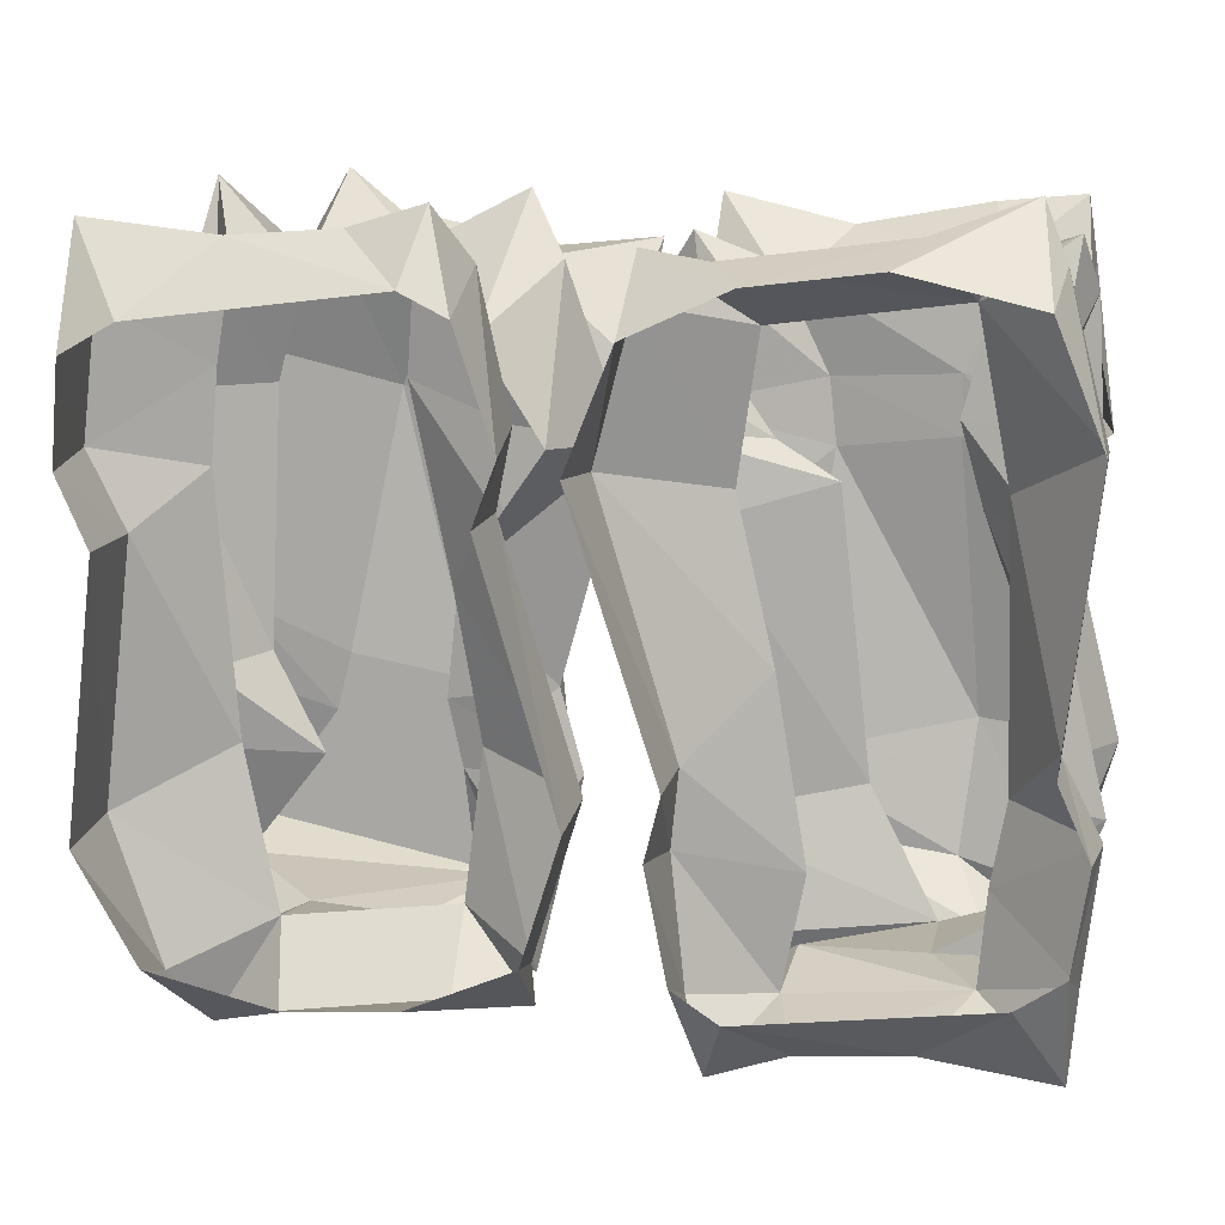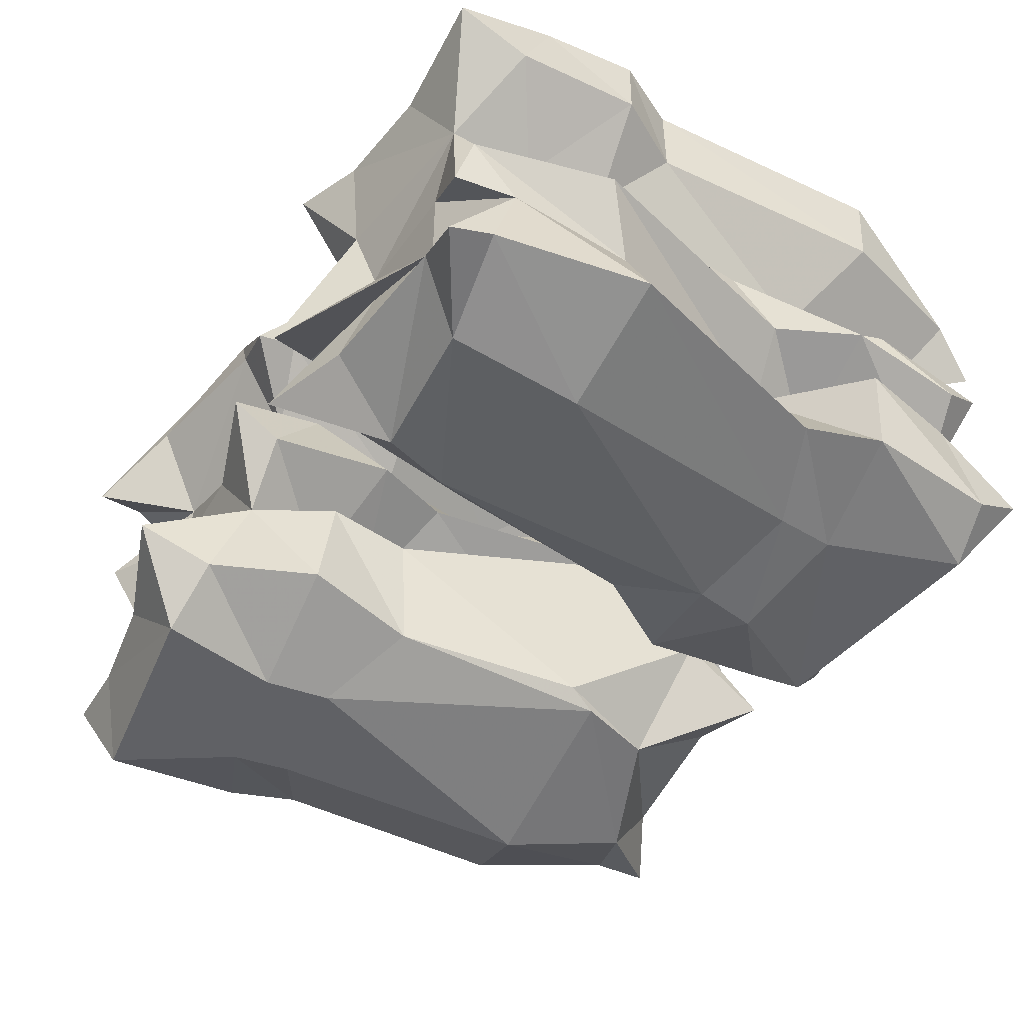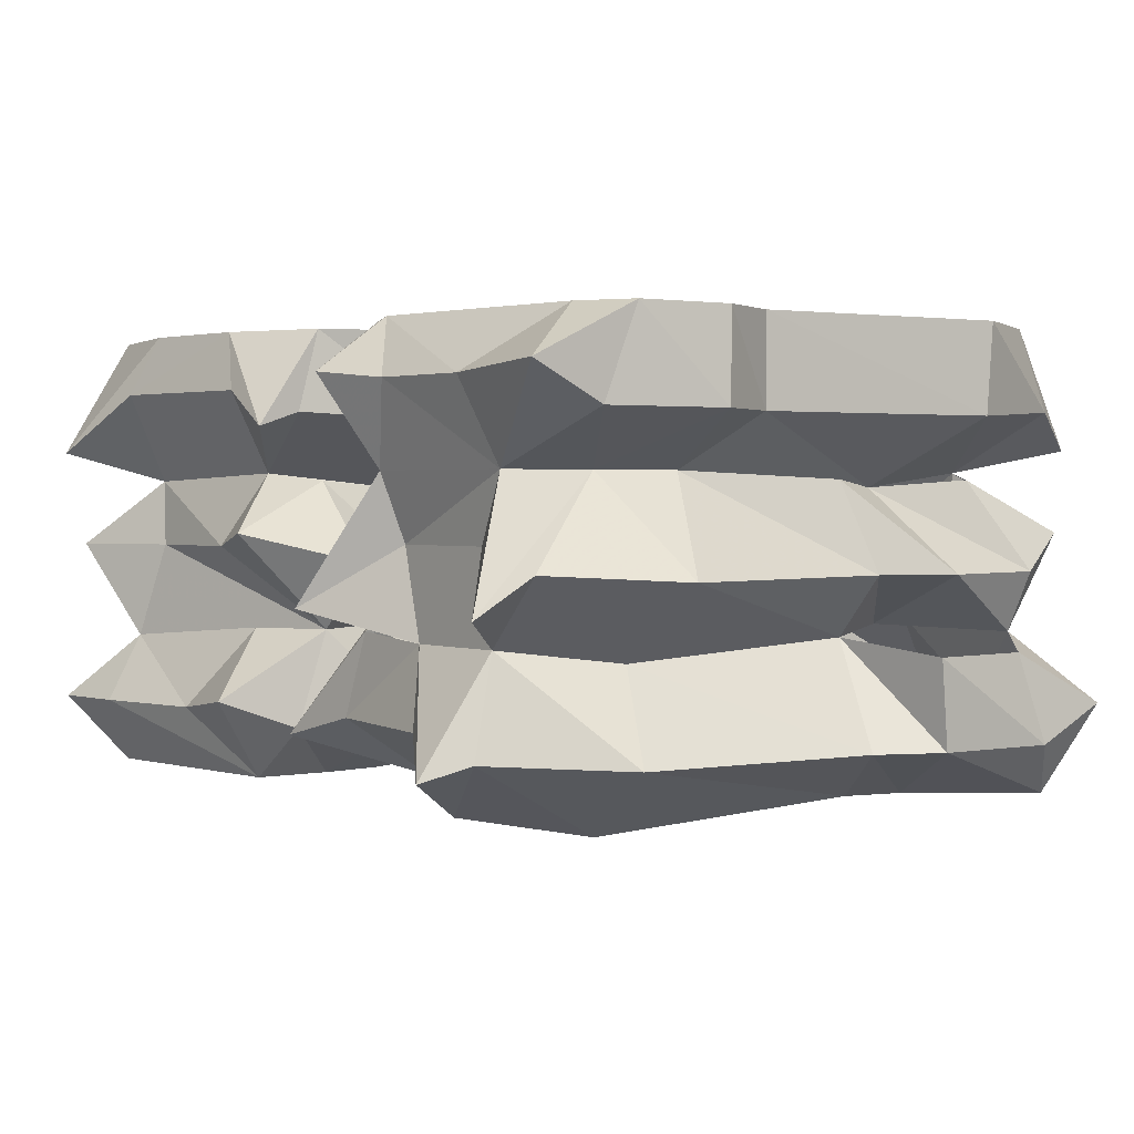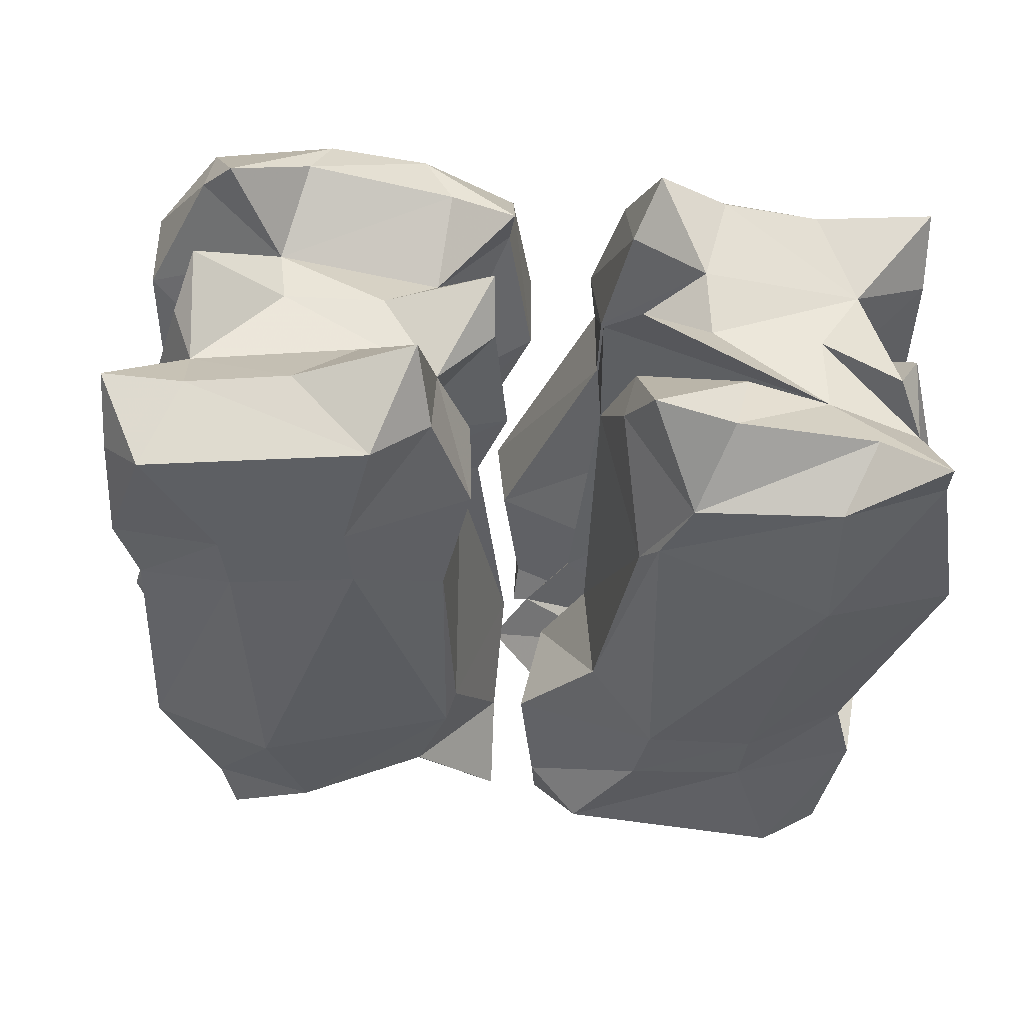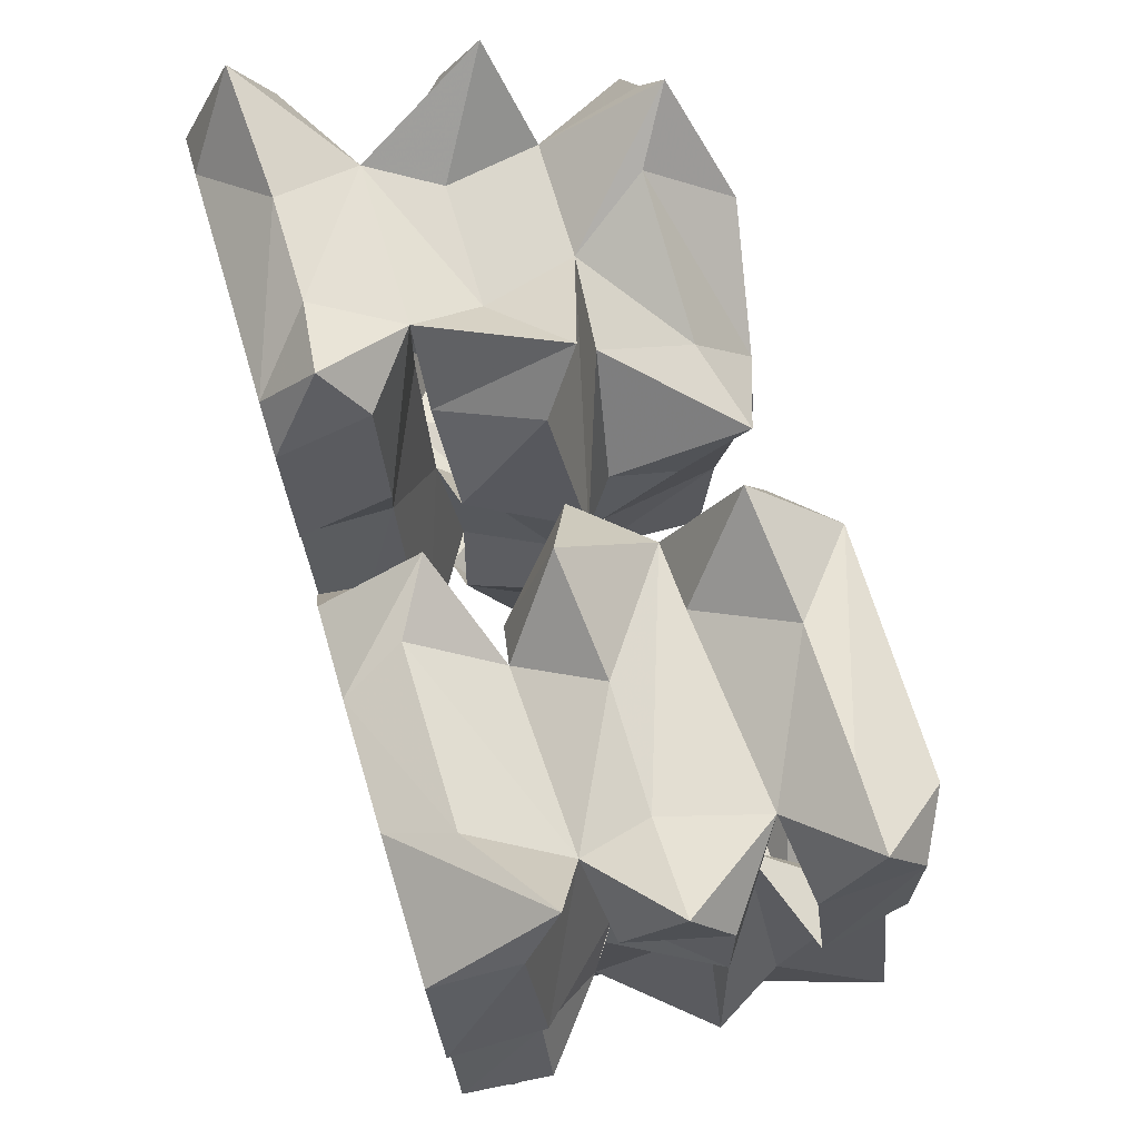
<metadata>
{"format":"obj","ext":"obj","renderer":"f3d","projection":"perspective","resolution":1024,"background":"white","views":[{"elev":12.4,"azim":-168.9,"up":"+Z"},{"elev":-48.3,"azim":-124.0,"up":"+Y"},{"elev":1.7,"azim":52.3,"up":"+Y"},{"elev":-40.4,"azim":172.2,"up":"+Y"},{"elev":73.2,"azim":-106.7,"up":"+Z"}]}
</metadata>
<code>
v -0.4062 -0.3281 -0.2812
v -0.4141 -0.4297 -0.3125
v -0.4609 -0.4453 -0.1562
v -0.4141 -0.3438 -0.1484
v -0.3984 -0.2578 -0.3281
v -0.375 -0.2969 -0.3359
v -0.2969 -0.2266 -0.3125
v -0.2969 -0.3203 -0.3125
v -0.4062 -0.4453 -0.3594
v -0.3047 -0.4609 -0.2891
v -0.3203 -0.4844 -0.1484
v -0.2969 -0.4609 0.1406
v -0.3984 -0.4375 0.09375
v -0.3281 -0.3203 0.09375
v -0.4531 -0.2734 -0.1875
v -0.3516 -0.1641 -0.2266
v -0.3438 -0.1562 -0.3203
v -0.1719 -0.2266 -0.3125
v -0.07812 -0.2812 -0.3828
v -0.04688 -0.2422 -0.3203
v -0.0625 -0.2656 -0.2031
v -0.2266 -0.3281 -0.1797
v -0.07031 -0.25 0.08594
v -0.1953 -0.3125 0.1172
v -0.03125 -0.2422 0.1719
v -0.1328 -0.3125 0.1562
v 0 -0.2422 0.25
v -0.0625 -0.3125 0.2578
v -0.07031 -0.2109 0.3594
v -0.1875 -0.2266 0.3125
v -0.3125 -0.2266 0.3125
v -0.3438 -0.3281 0.3281
v -0.4141 -0.2266 0.3594
v -0.4297 -0.2656 0.3047
v -0.4375 -0.2656 0.1641
v -0.3047 -0.3125 0.1797
v -0.3906 -0.2656 0.07812
v -0.3672 -0.1641 -0.1406
v -0.4531 -0.09375 -0.1562
v -0.4375 -0.09375 -0.2891
v -0.4297 -0.05469 -0.3672
v -0.2969 -0.0625 -0.3516
v -0.1875 -0.0625 -0.3594
v -0.1641 -0.1562 -0.3359
v -0.1172 -0.1484 -0.25
v -0.07031 -0.1562 -0.1562
v -0.1562 -0.1562 -0.03125
v -0.1172 -0.1641 0.1328
v -0.09375 -0.1562 0.2422
v -0.1406 -0.1484 0.2812
v -0.3281 -0.1562 0.3047
v -0.3984 -0.1719 0.2422
v -0.3594 -0.1797 0.1328
v -0.3672 -0.1719 0.04688
v -0.1484 -0.4531 -0.2656
v -0.125 -0.4453 -0.1875
v -0.1719 -0.4766 0.125
v -0.1641 -0.4766 0.1953
v -0.2969 -0.4609 0.2031
v -0.4297 -0.4375 0.1719
v -0.4453 -0.3516 0.1641
v -0.4219 -0.4375 0.3203
v -0.4219 -0.3438 0.2812
v -0.4141 -0.3984 0.3828
v -0.3281 -0.3984 0.375
v -0.1953 -0.3984 0.3516
v -0.1406 -0.3125 0.2969
v -0.07031 -0.3828 0.3828
v -0.05469 -0.4141 0.2969
v -0.02344 -0.4062 0.1719
v -0.04688 -0.3047 0.1562
v -0.09375 -0.4297 0.0625
v -0.08594 -0.3125 0.0625
v -0.1094 -0.4297 -0.1562
v -0.07031 -0.3516 -0.2969
v -0.08594 -0.2891 -0.2969
v -0.2031 -0.3125 -0.3281
v -0.08594 -0.4062 -0.3828
v -0.1797 -0.3984 -0.3516
v -0.3359 -0.3984 -0.3438
v -0.1094 -0.4688 0.3125
v -0.3594 -0.4688 0.3359
v -0.03906 0 0.2812
v -0.03906 -0.08594 0.3047
v 0 -0.09375 0.1562
v 0.007812 0 0.1641
v -0.07812 -0.1016 -0.1094
v -0.07812 -0.007812 -0.1094
v -0.07031 -0.1016 -0.1875
v -0.0625 -0.007812 -0.1719
v -0.08594 -0.09375 -0.3203
v -0.08594 0 -0.2812
v -0.1094 -0.05469 -0.3828
v -0.1328 0 -0.3125
v -0.3828 0 -0.2812
v -0.4297 0 -0.25
v -0.4453 0 -0.1484
v -0.4141 -0.09375 -0.07812
v -0.4141 0 -0.07812
v -0.4453 -0.09375 0.1875
v -0.4453 0 0.1953
v -0.4062 -0.08594 0.3438
v -0.3984 0 0.3125
v -0.3828 -0.125 0.3984
v -0.2656 0 0.3438
v -0.2891 -0.0625 0.3672
v -0.1406 0 0.3281
v -0.1094 -0.0625 0.3438
v -0.03906 -0.1016 0.3516
v -0.1875 -0.1562 -0.2188
v 0.3203 -0.3125 0.3203
v 0.3359 -0.4141 0.3516
v 0.4141 -0.4219 0.2188
v 0.3594 -0.3281 0.1953
v 0.4062 -0.2422 0.3359
v 0.3984 -0.2812 0.3984
v 0.3047 -0.2188 0.3203
v 0.2031 -0.3125 0.3203
v 0.3125 -0.4297 0.3984
v 0.2266 -0.4766 0.2969
v 0.2812 -0.5 0.1719
v 0.3359 -0.4766 -0.1094
v 0.4375 -0.4219 -0.04688
v 0.3672 -0.3125 -0.07031
v 0.4609 -0.25 0.1953
v 0.3594 -0.1484 0.2344
v 0.3438 -0.1484 0.3281
v 0.1797 -0.2188 0.3203
v 0.09375 -0.2812 0.3906
v 0.05469 -0.2422 0.3281
v 0 -0.2656 0.1562
v 0.1641 -0.3281 0.1641
v 0.0625 -0.25 -0.07812
v 0.1875 -0.3047 -0.1094
v 0.03906 -0.25 -0.1641
v 0.1719 -0.3047 -0.1797
v 0.07031 -0.25 -0.2969
v 0.1328 -0.3125 -0.2891
v 0.07812 -0.2109 -0.3516
v 0.1953 -0.2188 -0.3047
v 0.3047 -0.2188 -0.2969
v 0.3984 -0.3125 -0.2812
v 0.4062 -0.2109 -0.3438
v 0.4219 -0.25 -0.2891
v 0.4453 -0.25 -0.1562
v 0.3125 -0.3047 -0.1719
v 0.4141 -0.25 -0.07812
v 0.3672 -0.1484 0.1406
v 0.4688 -0.09375 0.1641
v 0.4531 -0.09375 0.2969
v 0.4531 -0.05469 0.375
v 0.3203 -0.0625 0.3594
v 0.2109 -0.0625 0.3672
v 0.1719 -0.1484 0.3438
v 0.1172 -0.1484 0.2656
v 0.05469 -0.1562 0.1641
v 0.1406 -0.1484 0.03906
v 0.1172 -0.1641 -0.1172
v 0.09375 -0.1562 -0.2344
v 0.1328 -0.1484 -0.2656
v 0.3125 -0.1484 -0.2891
v 0.3828 -0.1562 -0.2344
v 0.3516 -0.1641 -0.125
v 0.3828 -0.1562 -0.05469
v 0.09375 -0.4531 0.2344
v 0.07031 -0.4531 0.1484
v 0.2031 -0.4766 -0.1328
v 0.2188 -0.4766 -0.2031
v 0.3516 -0.4766 -0.1719
v 0.4688 -0.4219 -0.1172
v 0.4766 -0.3281 -0.1016
v 0.4766 -0.4219 -0.25
v 0.4688 -0.3281 -0.2188
v 0.4844 -0.3828 -0.3203
v 0.3984 -0.3906 -0.3281
v 0.2891 -0.3906 -0.3516
v 0.2188 -0.3047 -0.3125
v 0.1641 -0.3828 -0.4062
v 0.1406 -0.4219 -0.3281
v 0.08594 -0.4219 -0.2188
v 0.08594 -0.3047 -0.2031
v 0.1016 -0.4375 -0.09375
v 0.08594 -0.3125 -0.1094
v 0.0625 -0.4375 0.1172
v 0 -0.3516 0.25
v 0.01562 -0.2891 0.2422
v 0.1094 -0.3047 0.3203
v -0.007812 -0.4141 0.3359
v 0.08594 -0.3906 0.3281
v 0.25 -0.3906 0.3594
v 0.2031 -0.4766 -0.3359
v 0.4375 -0.4766 -0.2891
v 0.04688 0 -0.2734
v 0.05469 -0.08594 -0.2969
v 0.007812 -0.09375 -0.1406
v 0.007812 0 -0.1484
v 0.08594 -0.09375 0.1172
v 0.08594 0 0.1172
v 0.07031 -0.09375 0.1953
v 0.0625 0 0.1797
v 0.1016 -0.09375 0.3359
v 0.1016 0 0.2969
v 0.1328 -0.05469 0.3906
v 0.1484 0 0.3203
v 0.3984 0 0.2891
v 0.4531 0 0.2578
v 0.4609 0 0.1562
v 0.4297 -0.09375 0.08594
v 0.4297 0 0.08594
v 0.4609 -0.09375 -0.1797
v 0.4609 0 -0.1875
v 0.4062 -0.08594 -0.3281
v 0.3984 0 -0.2969
v 0.375 -0.125 -0.3906
v 0.2656 0 -0.3281
v 0.2891 -0.0625 -0.3516
v 0.1562 0 -0.3203
v 0.125 -0.0625 -0.3281
v 0.05469 -0.1016 -0.3438
v 0.1797 -0.1484 0.2266
f 1 2 3
f 1 3 4
f 1 8 9
f 1 9 2
f 3 13 4
f 4 13 14
f 5 15 16
f 5 16 6
f 6 16 17
f 6 17 7
f 7 17 18
f 28 29 30
f 32 31 33
f 15 37 38
f 15 38 16
f 17 44 18
f 18 44 19
f 19 44 45
f 19 45 20
f 20 45 46
f 20 46 21
f 21 46 47
f 21 47 23
f 23 47 48
f 23 48 25
f 25 48 49
f 25 49 27
f 27 49 29
f 29 49 50
f 29 50 30
f 30 50 51
f 30 51 31
f 31 51 33
f 33 51 52
f 33 52 34
f 34 52 53
f 34 53 35
f 35 53 54
f 35 54 37
f 37 54 38
f 13 60 14
f 14 60 61
f 61 60 62
f 61 62 63
f 63 62 64
f 63 64 32
f 32 64 65
f 32 65 66
f 32 66 67
f 67 66 68
f 67 68 28
f 28 68 69
f 28 69 70
f 28 70 71
f 71 70 72
f 71 72 73
f 73 72 74
f 73 74 21
f 21 74 75
f 21 75 76
f 77 76 78
f 77 78 79
f 77 79 8
f 8 79 80
f 8 80 9
f 76 75 78
f 83 84 85
f 83 85 86
f 86 85 87
f 86 87 88
f 88 87 89
f 88 89 90
f 90 89 91
f 90 91 92
f 92 91 93
f 92 93 94
f 94 93 43
f 94 43 42
f 94 42 95
f 95 42 41
f 95 41 96
f 96 41 40
f 96 40 39
f 96 39 97
f 97 39 98
f 97 98 99
f 99 98 100
f 99 100 101
f 101 100 102
f 101 102 103
f 103 102 104
f 103 104 105
f 105 104 106
f 105 106 107
f 107 106 108
f 107 108 109
f 107 109 83
f 83 109 84
f 111 112 113
f 111 113 114
f 111 118 119
f 111 119 112
f 113 123 114
f 114 123 124
f 115 125 126
f 115 126 116
f 116 126 127
f 116 127 117
f 117 127 128
f 138 139 140
f 142 141 143
f 125 147 148
f 125 148 126
f 127 154 128
f 128 154 129
f 129 154 155
f 129 155 130
f 130 155 156
f 130 156 131
f 131 156 157
f 131 157 133
f 133 157 158
f 133 158 135
f 135 158 159
f 135 159 137
f 137 159 139
f 139 159 160
f 139 160 140
f 140 160 161
f 140 161 141
f 141 161 143
f 143 161 162
f 143 162 144
f 144 162 163
f 144 163 145
f 145 163 164
f 145 164 147
f 147 164 148
f 123 170 124
f 124 170 171
f 171 170 172
f 171 172 173
f 173 172 174
f 173 174 142
f 142 174 175
f 142 175 176
f 142 176 177
f 177 176 178
f 177 178 138
f 138 178 179
f 138 179 180
f 138 180 181
f 181 180 182
f 181 182 183
f 183 182 184
f 183 184 131
f 131 184 185
f 131 185 186
f 187 186 188
f 187 188 189
f 187 189 118
f 118 189 190
f 118 190 119
f 186 185 188
f 193 194 195
f 193 195 196
f 196 195 197
f 196 197 198
f 198 197 199
f 198 199 200
f 200 199 201
f 200 201 202
f 202 201 203
f 202 203 204
f 204 203 153
f 204 153 152
f 204 152 205
f 205 152 151
f 205 151 206
f 206 151 150
f 206 150 149
f 206 149 207
f 207 149 208
f 207 208 209
f 209 208 210
f 209 210 211
f 211 210 212
f 211 212 213
f 213 212 214
f 213 214 215
f 215 214 216
f 215 216 217
f 217 216 218
f 217 218 219
f 217 219 193
f 193 219 194
f 1 4 5
f 1 5 6
f 1 6 7
f 1 7 8
f 2 9 10
f 2 10 11
f 2 11 3
f 3 11 12
f 3 12 13
f 4 14 15
f 4 15 5
f 7 18 8
f 8 18 19
f 8 19 20
f 8 20 21
f 8 21 22
f 22 21 23
f 22 23 24
f 24 23 25
f 24 25 26
f 26 25 27
f 26 27 28
f 28 27 29
f 28 30 31
f 28 31 32
f 32 33 34
f 32 34 35
f 32 35 36
f 36 35 37
f 36 37 14
f 14 37 15
f 16 38 39
f 16 39 40
f 16 40 17
f 17 40 41
f 17 41 42
f 17 42 43
f 17 43 44
f 10 55 56
f 10 56 11
f 12 59 13
f 13 59 60
f 9 80 10
f 10 80 55
f 55 80 79
f 55 79 78
f 55 78 75
f 55 75 74
f 55 74 56
f 56 74 72
f 56 72 57
f 57 72 70
f 57 70 58
f 58 70 69
f 58 69 81
f 59 82 60
f 60 82 62
f 62 82 64
f 64 82 65
f 65 82 81
f 65 81 66
f 66 81 68
f 68 81 69
f 84 109 50
f 84 50 48
f 84 48 85
f 85 48 47
f 85 47 87
f 87 47 110
f 87 110 89
f 89 110 44
f 89 44 91
f 91 44 93
f 93 44 43
f 51 102 100
f 51 100 53
f 53 100 98
f 53 98 38
f 38 98 39
f 106 51 108
f 108 51 50
f 108 50 109
f 51 106 104
f 51 104 102
f 111 114 115
f 111 115 116
f 111 116 117
f 111 117 118
f 112 119 120
f 112 120 121
f 112 121 113
f 113 121 122
f 113 122 123
f 114 124 125
f 114 125 115
f 117 128 118
f 118 128 129
f 118 129 130
f 118 130 131
f 118 131 132
f 132 131 133
f 132 133 134
f 134 133 135
f 134 135 136
f 136 135 137
f 136 137 138
f 138 137 139
f 138 140 141
f 138 141 142
f 142 143 144
f 142 144 145
f 142 145 146
f 146 145 147
f 146 147 124
f 124 147 125
f 126 148 149
f 126 149 150
f 126 150 127
f 127 150 151
f 127 151 152
f 127 152 153
f 127 153 154
f 120 165 166
f 120 166 121
f 122 169 123
f 123 169 170
f 119 190 120
f 120 190 165
f 165 190 189
f 165 189 188
f 165 188 185
f 165 185 184
f 165 184 166
f 166 184 182
f 166 182 167
f 167 182 180
f 167 180 168
f 168 180 179
f 168 179 191
f 169 192 170
f 170 192 172
f 172 192 174
f 174 192 175
f 175 192 191
f 175 191 176
f 176 191 178
f 178 191 179
f 194 219 160
f 194 160 158
f 194 158 195
f 195 158 157
f 195 157 197
f 197 157 220
f 197 220 199
f 199 220 154
f 199 154 201
f 201 154 203
f 203 154 153
f 161 212 210
f 161 210 163
f 163 210 208
f 163 208 148
f 148 208 149
f 216 161 218
f 218 161 160
f 218 160 219
f 161 216 214
f 161 214 212
f 11 56 57
f 11 57 12
f 12 57 58
f 12 58 59
f 21 76 77
f 58 81 59
f 59 81 82
f 121 166 167
f 121 167 122
f 122 167 168
f 122 168 169
f 131 186 187
f 168 191 169
f 169 191 192

</code>
